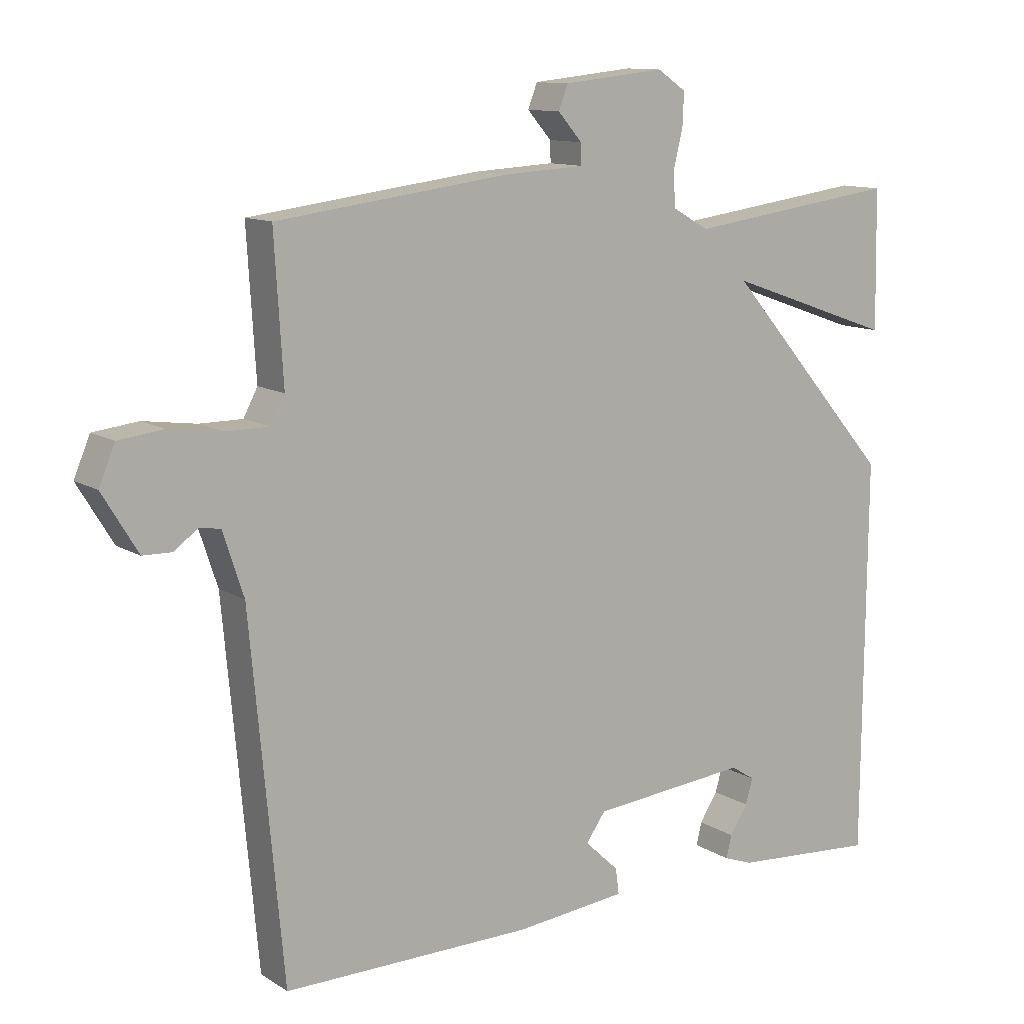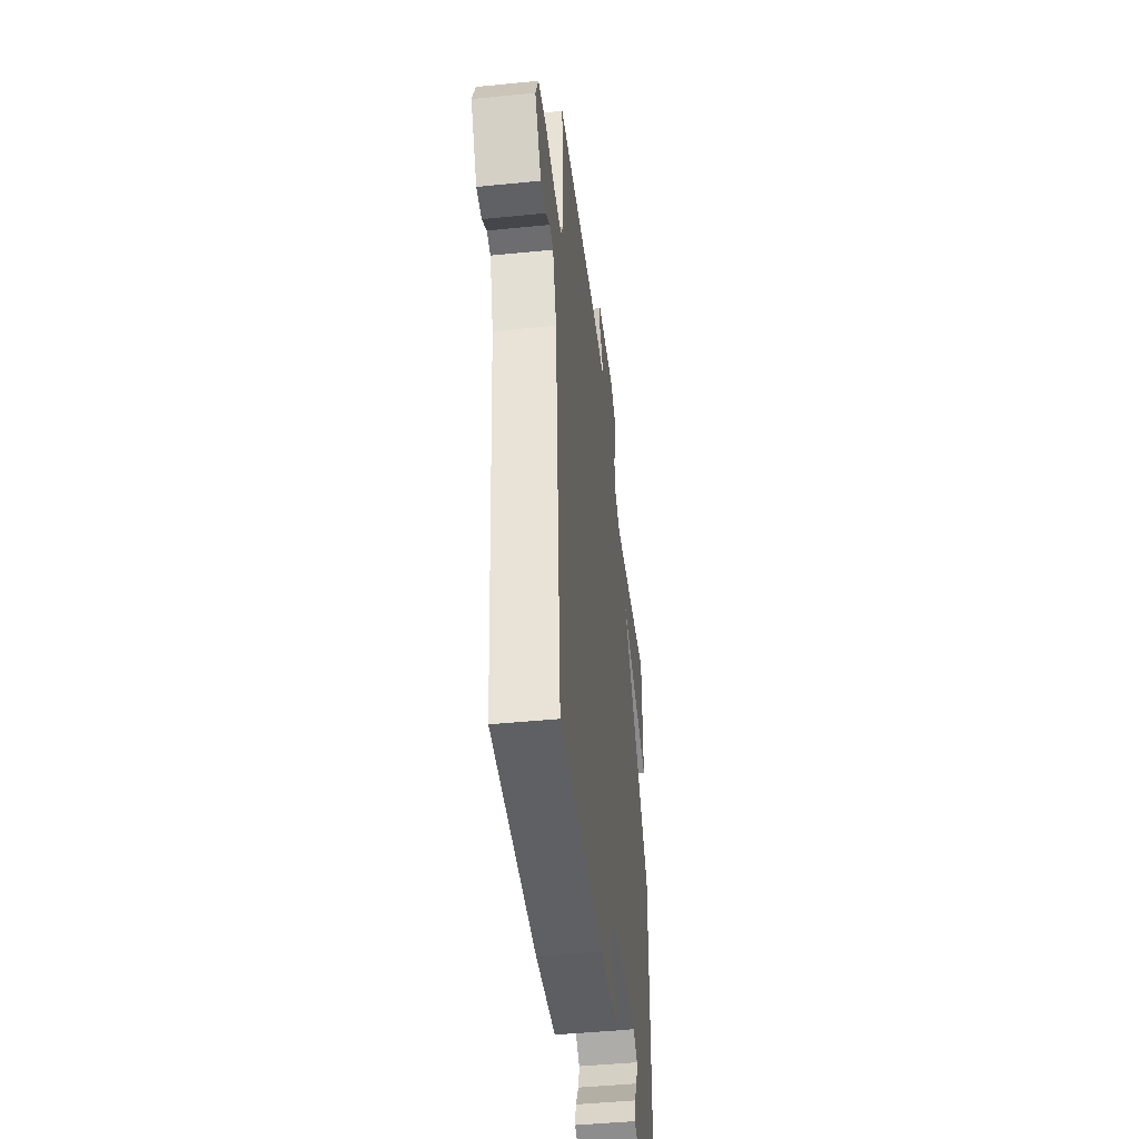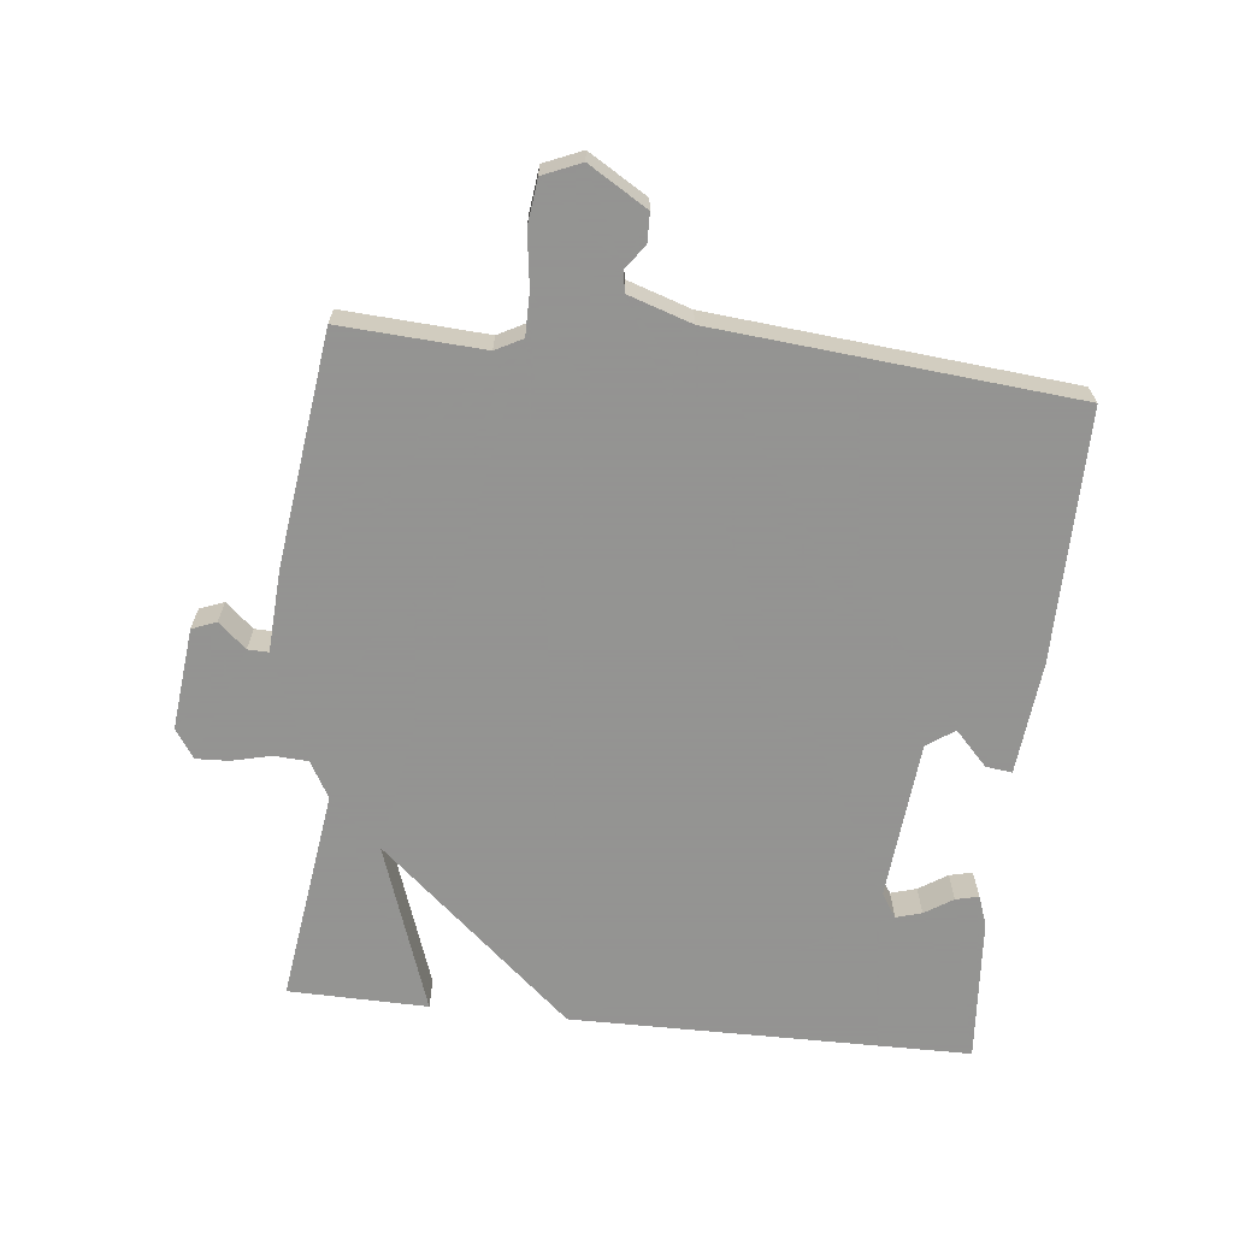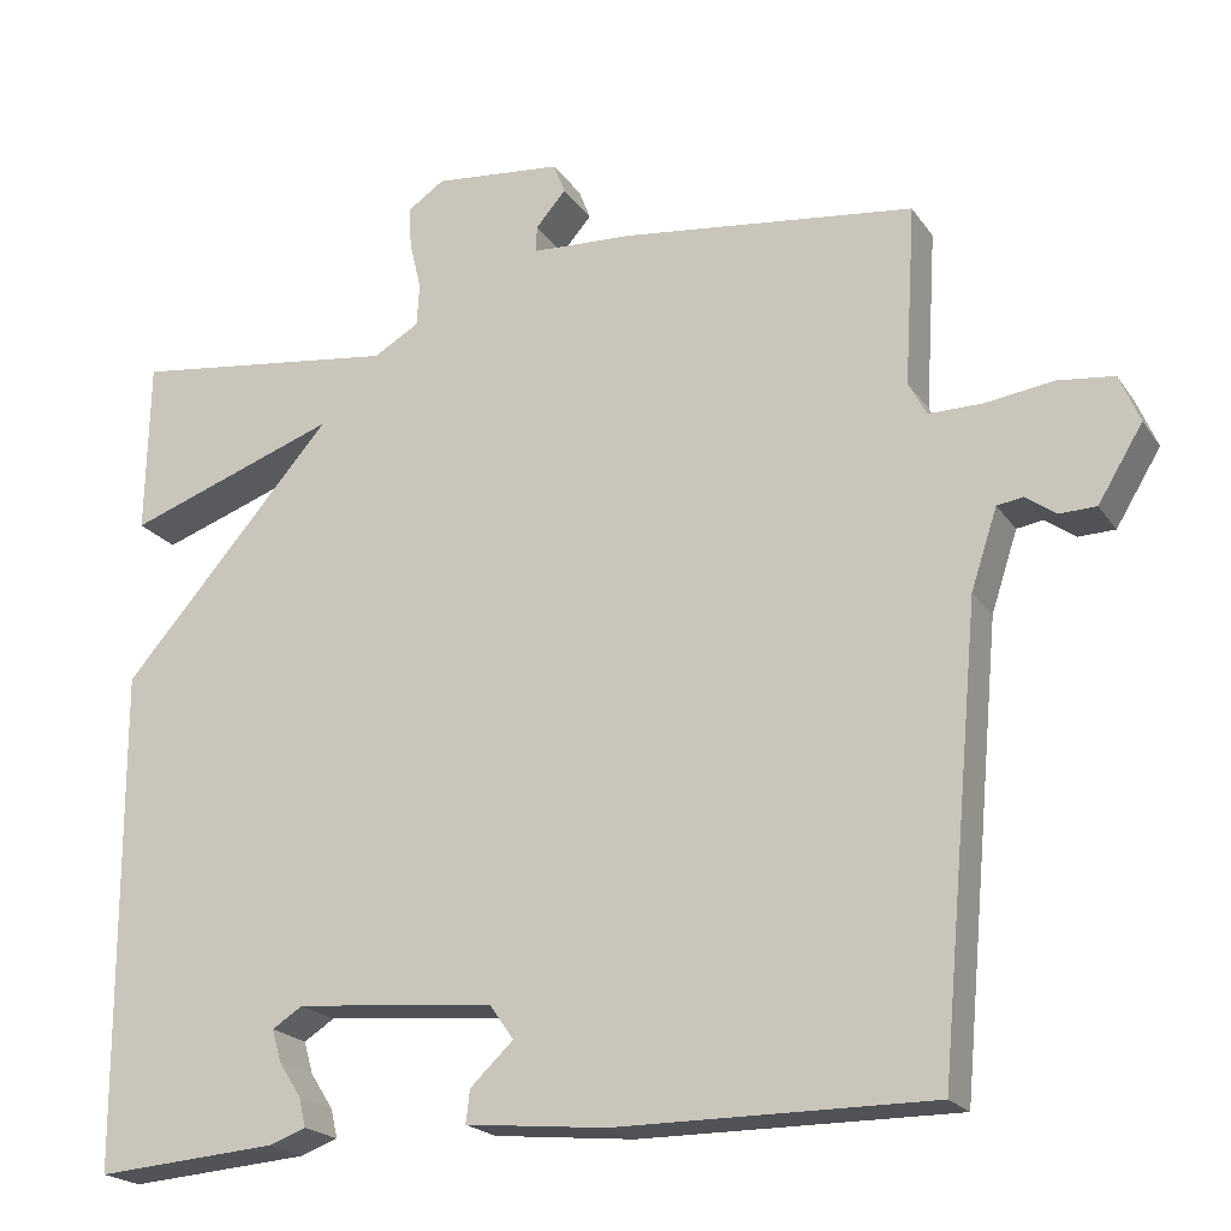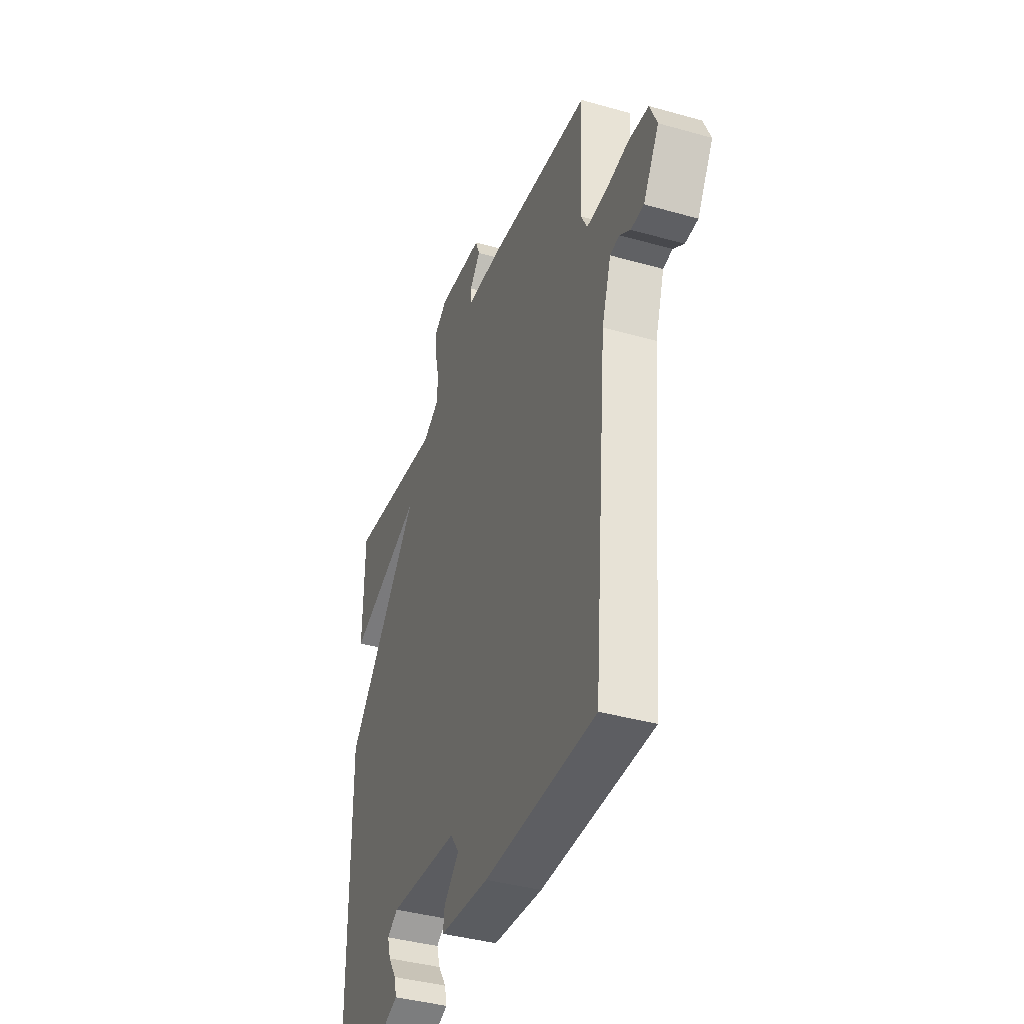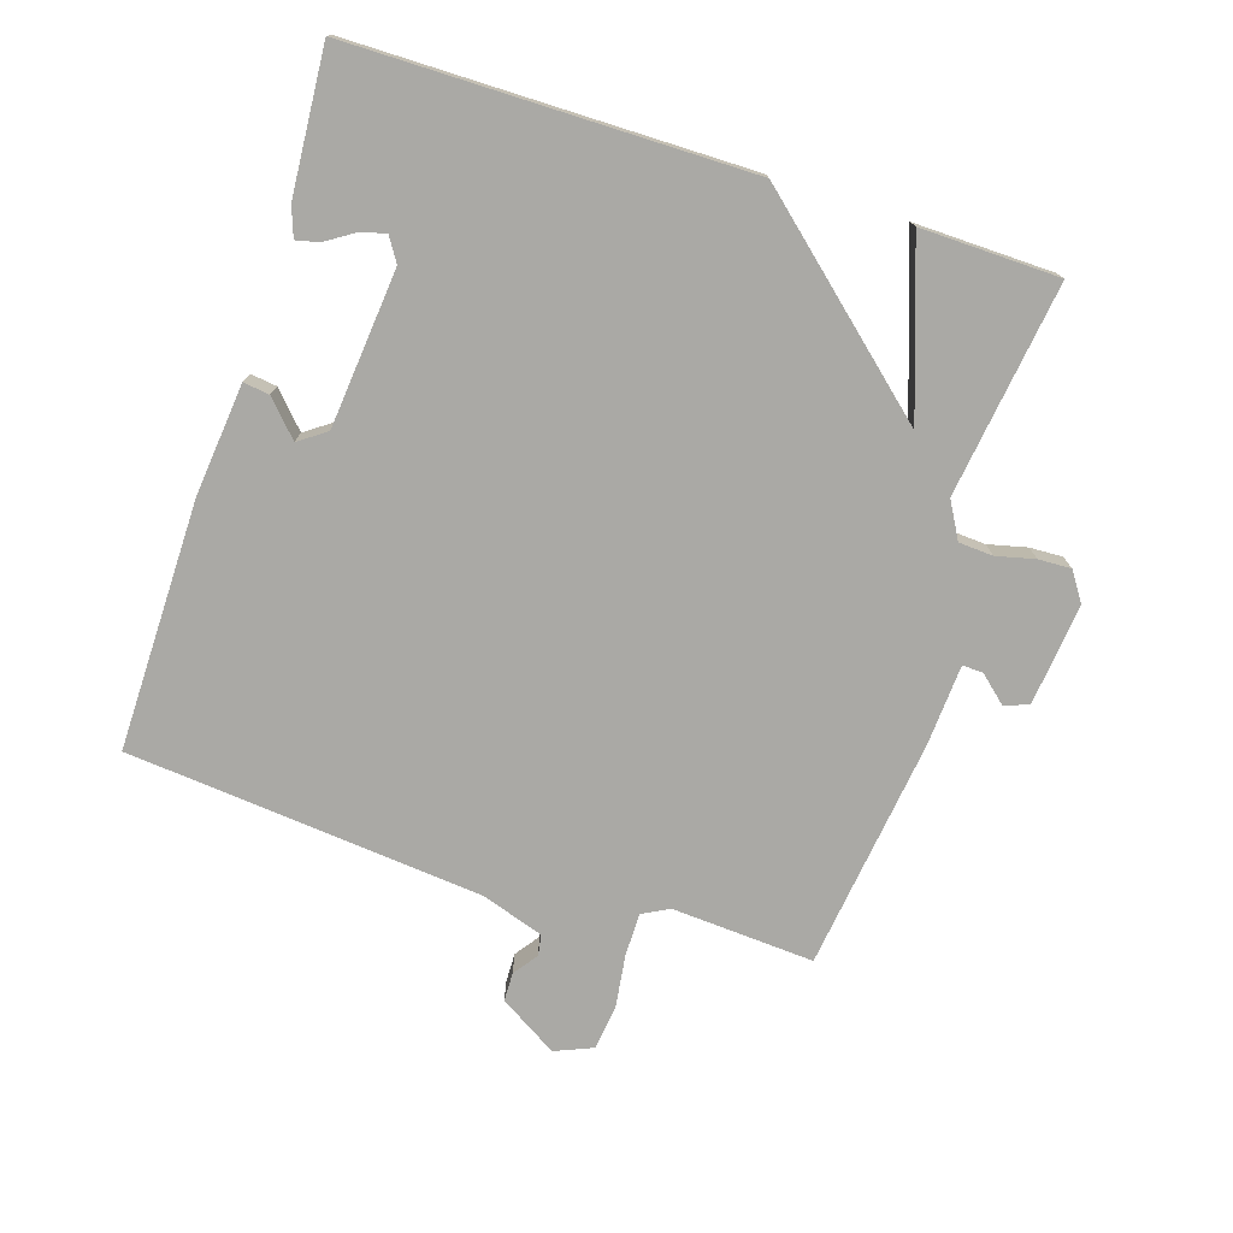
<metadata>
{"format":"obj","ext":"obj","renderer":"f3d","projection":"perspective","resolution":1024,"background":"white","views":[{"elev":11.6,"azim":145.3,"up":"+Z"},{"elev":-45.1,"azim":96.6,"up":"+Z"},{"elev":-66.9,"azim":83.9,"up":"+Y"},{"elev":-20.8,"azim":24.9,"up":"+Z"},{"elev":-39.6,"azim":70.6,"up":"+Z"},{"elev":-75.4,"azim":-107.9,"up":"+Y"}]}
</metadata>
<code>
v 0.5 0.07 0.5
v 0.487 0.07 0.287
v 0.508 0.07 0.247
v 0.572 0.07 0.247
v 0.652 0.07 0.258
v 0.719 0.07 0.25
v 0.743 0.07 0.193
v 0.69 0.07 0.106
v 0.647 0.07 0.105
v 0.611 0.07 0.131
v 0.58 0.07 0.126
v 0.549 0.07 0.032
v 0.5 0.07 -0.5
v 0.126 0.07 -0.498
v -0.041 0.07 -0.481
v -0.036 0.07 -0.442
v 0.015 0.07 -0.394
v -0.014 0.07 -0.353
v -0.25 0.07 -0.331
v -0.286 0.07 -0.354
v -0.275 0.07 -0.392
v -0.248 0.07 -0.434
v -0.24 0.07 -0.468
v -0.284 0.07 -0.484
v -0.5 0.07 -0.5
v -0.504 0.07 0.093
v -0.252 0.07 0.381
v -0.504 0.07 0.293
v -0.5 0.07 0.5
v -0.181 0.07 0.457
v -0.127 0.07 0.488
v -0.124 0.07 0.539
v -0.138 0.07 0.597
v -0.14 0.07 0.646
v -0.097 0.07 0.675
v 0.055 0.07 0.659
v 0.069 0.07 0.623
v 0.033 0.07 0.582
v 0.032 0.07 0.551
v 0.154 0.07 0.544
v 0.5 0 0.5
v 0.487 0 0.287
v 0.508 0 0.247
v 0.572 0 0.247
v 0.652 0 0.258
v 0.719 0 0.25
v 0.743 0 0.193
v 0.69 0 0.106
v 0.647 0 0.105
v 0.611 0 0.131
v 0.58 0 0.126
v 0.549 0 0.032
v 0.5 0 -0.5
v 0.126 0 -0.498
v -0.041 0 -0.481
v -0.036 0 -0.442
v 0.015 0 -0.394
v -0.014 0 -0.353
v -0.25 0 -0.331
v -0.286 0 -0.354
v -0.275 0 -0.392
v -0.248 0 -0.434
v -0.24 0 -0.468
v -0.284 0 -0.484
v -0.5 0 -0.5
v -0.504 0 0.093
v -0.252 0 0.381
v -0.504 0 0.293
v -0.5 0 0.5
v -0.181 0 0.457
v -0.127 0 0.488
v -0.124 0 0.539
v -0.138 0 0.597
v -0.14 0 0.646
v -0.097 0 0.675
v 0.055 0 0.659
v 0.069 0 0.623
v 0.033 0 0.582
v 0.032 0 0.551
v 0.154 0 0.544
f 39 40 1 2
f 36 37 38
f 35 36 38
f 34 35 38
f 33 34 38
f 32 33 38
f 31 32 38 39
f 39 2 3
f 31 39 3
f 30 31 3
f 27 28 29 30
f 26 27 30 3
f 23 24 25
f 22 23 25
f 21 22 25
f 20 21 25 26
f 26 3 4
f 20 26 4
f 19 20 4
f 15 16 17
f 14 15 17
f 13 14 17
f 12 13 17
f 11 12 17 18
f 8 9 10
f 7 8 10
f 6 7 10
f 5 6 10
f 4 5 10
f 4 10 11
f 4 11 18 19
f 42 41 80 79
f 78 77 76
f 78 76 75
f 78 75 74
f 78 74 73
f 78 73 72
f 79 78 72 71
f 43 42 79
f 43 79 71
f 43 71 70
f 70 69 68 67
f 43 70 67 66
f 65 64 63
f 65 63 62
f 65 62 61
f 66 65 61 60
f 44 43 66
f 44 66 60
f 44 60 59
f 57 56 55
f 57 55 54
f 57 54 53
f 57 53 52
f 58 57 52 51
f 50 49 48
f 50 48 47
f 50 47 46
f 50 46 45
f 50 45 44
f 51 50 44
f 59 58 51 44
f 1 41 42 2
f 2 42 43 3
f 3 43 44 4
f 4 44 45 5
f 5 45 46 6
f 6 46 47 7
f 7 47 48 8
f 8 48 49 9
f 9 49 50 10
f 10 50 51 11
f 11 51 52 12
f 12 52 53 13
f 13 53 54 14
f 14 54 55 15
f 15 55 56 16
f 16 56 57 17
f 17 57 58 18
f 18 58 59 19
f 19 59 60 20
f 20 60 61 21
f 21 61 62 22
f 22 62 63 23
f 23 63 64 24
f 24 64 65 25
f 25 65 66 26
f 26 66 67 27
f 27 67 68 28
f 28 68 69 29
f 29 69 70 30
f 30 70 71 31
f 31 71 72 32
f 32 72 73 33
f 33 73 74 34
f 34 74 75 35
f 35 75 76 36
f 36 76 77 37
f 37 77 78 38
f 38 78 79 39
f 39 79 80 40
f 40 80 41 1

</code>
